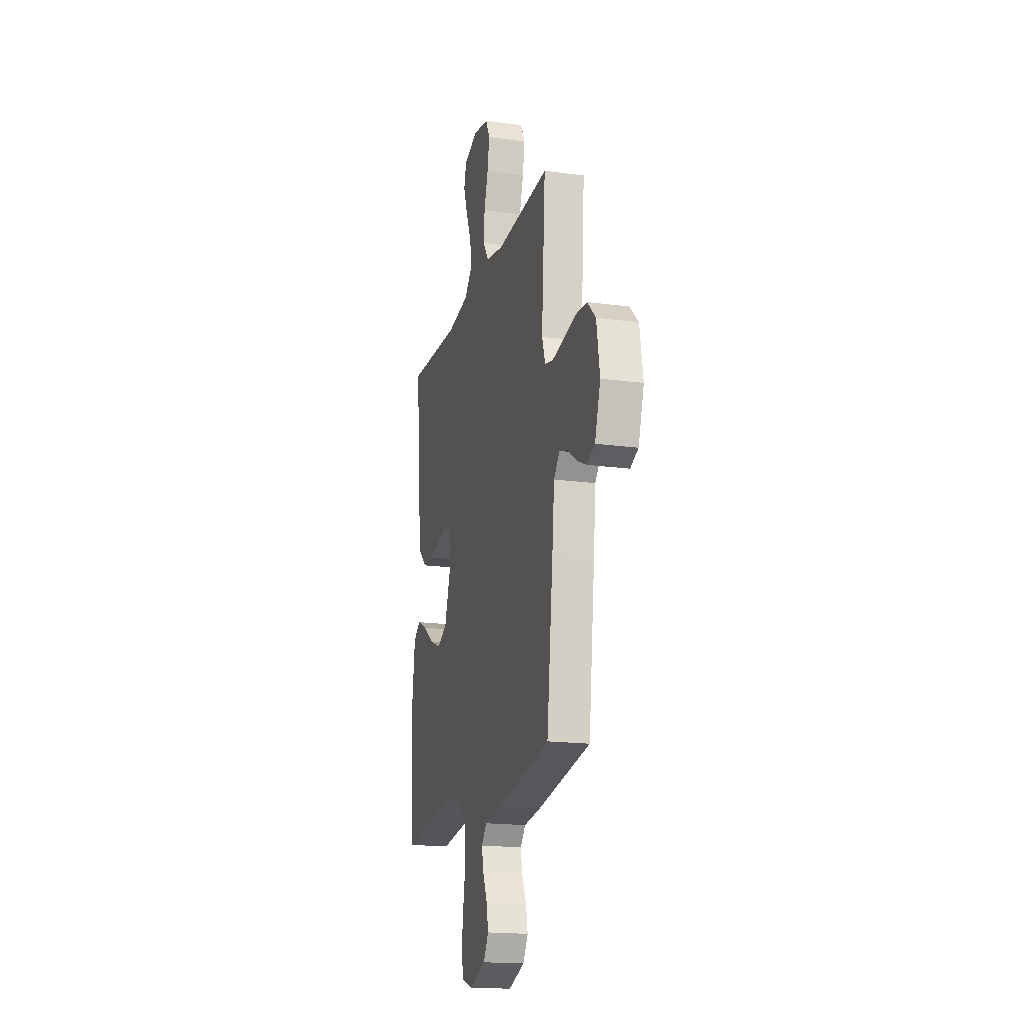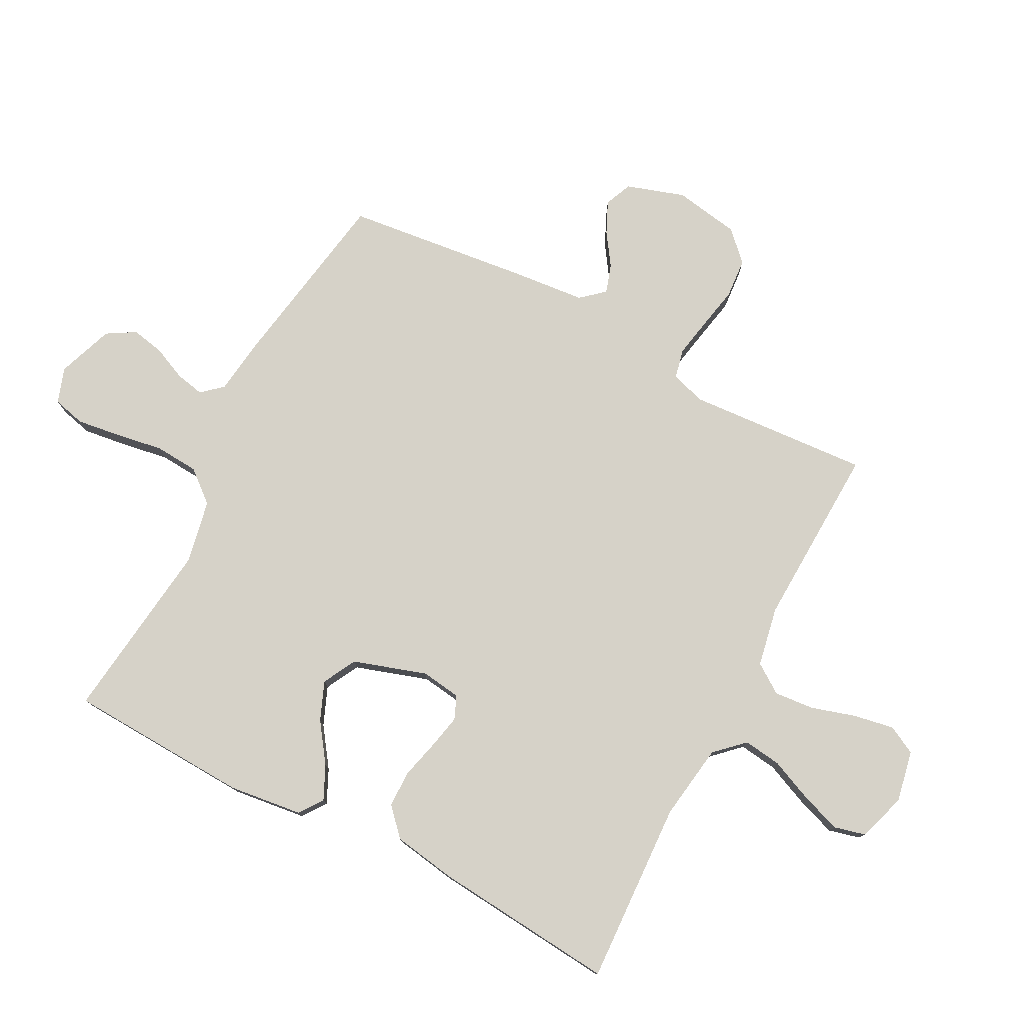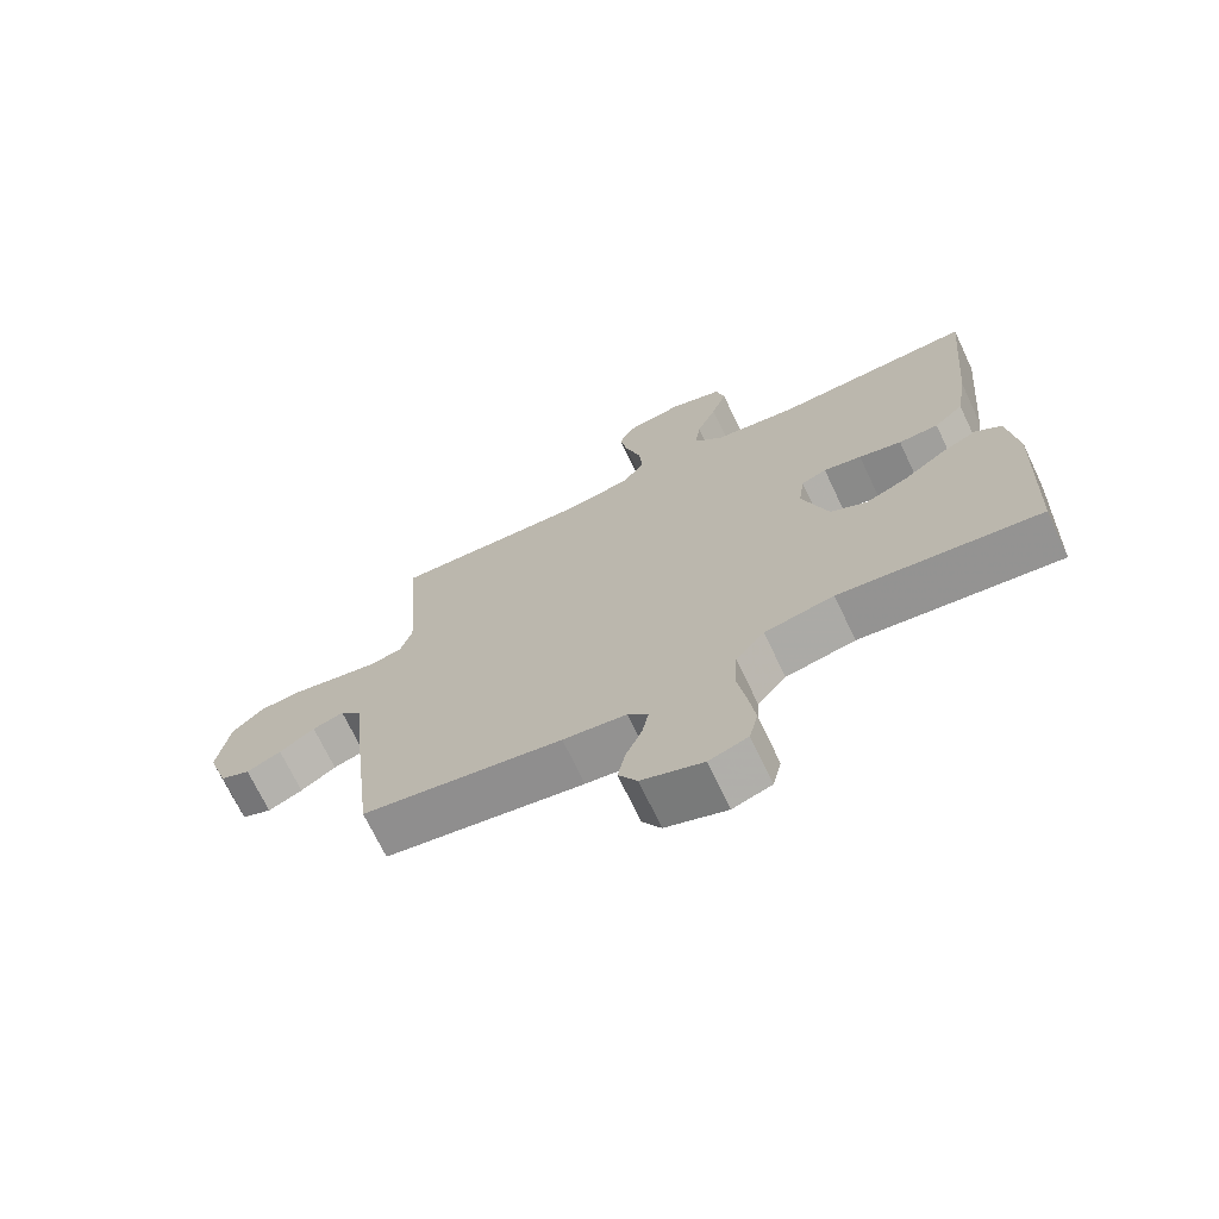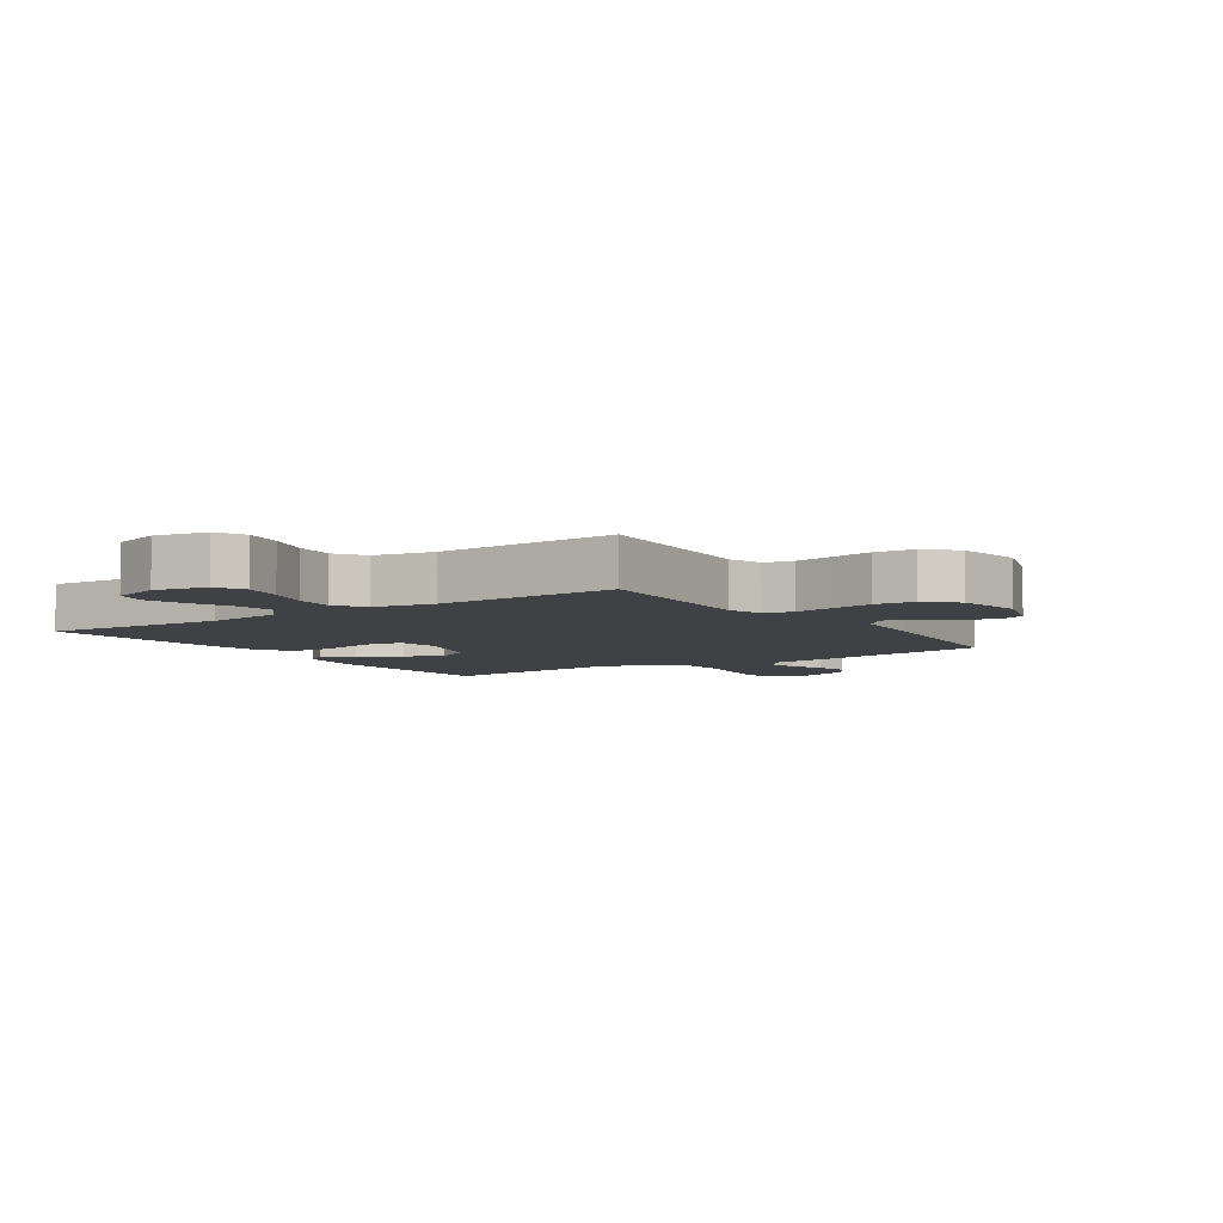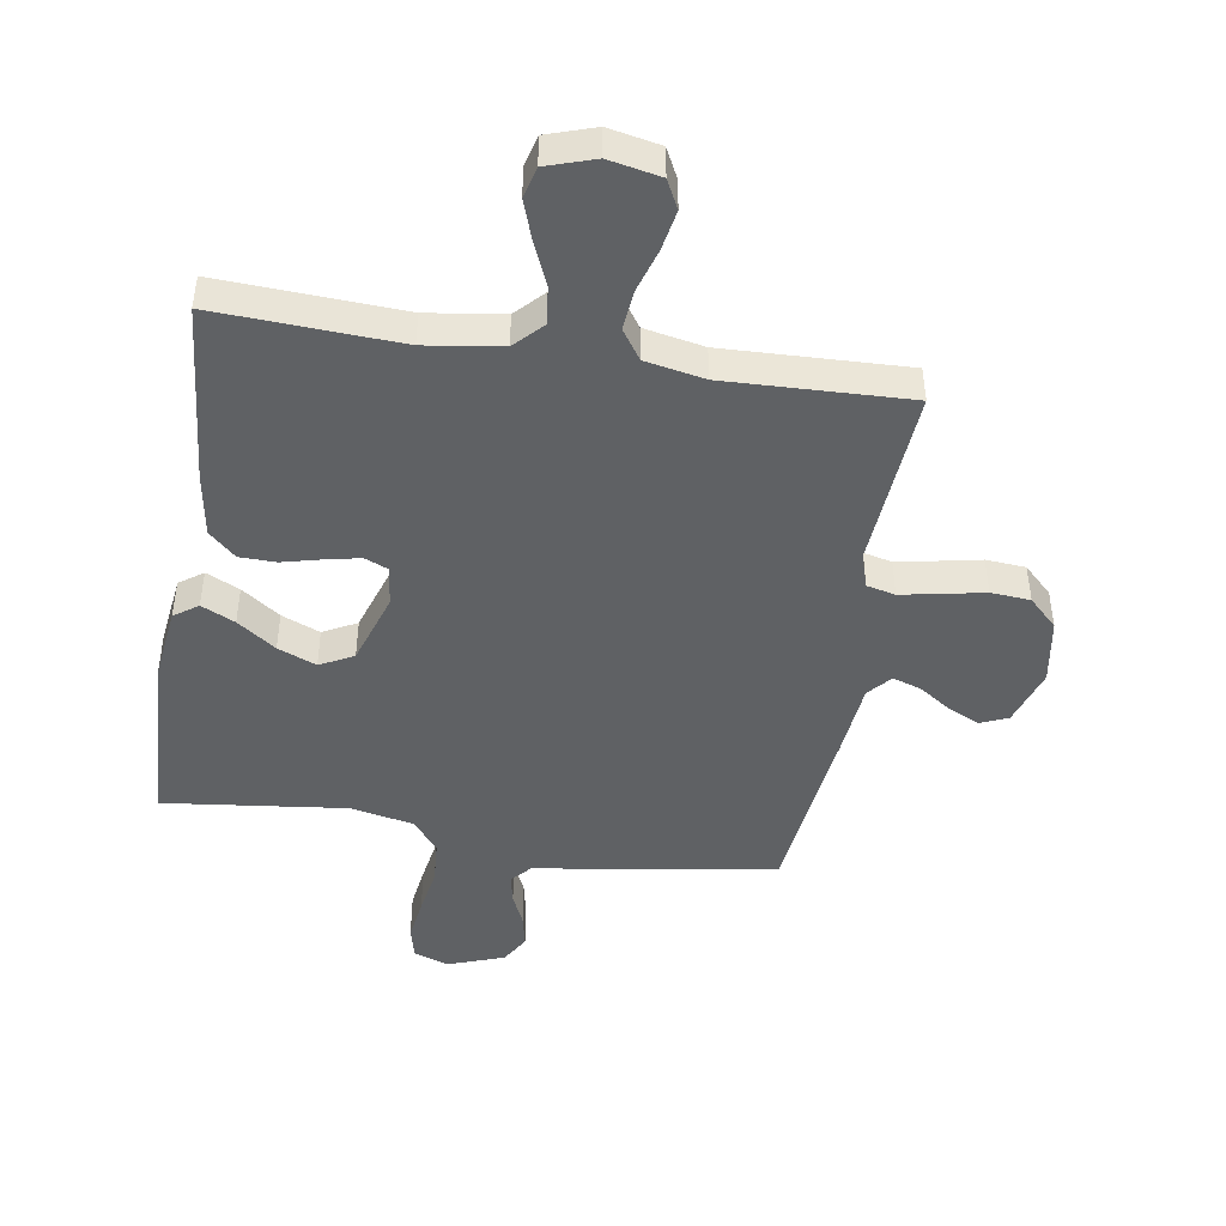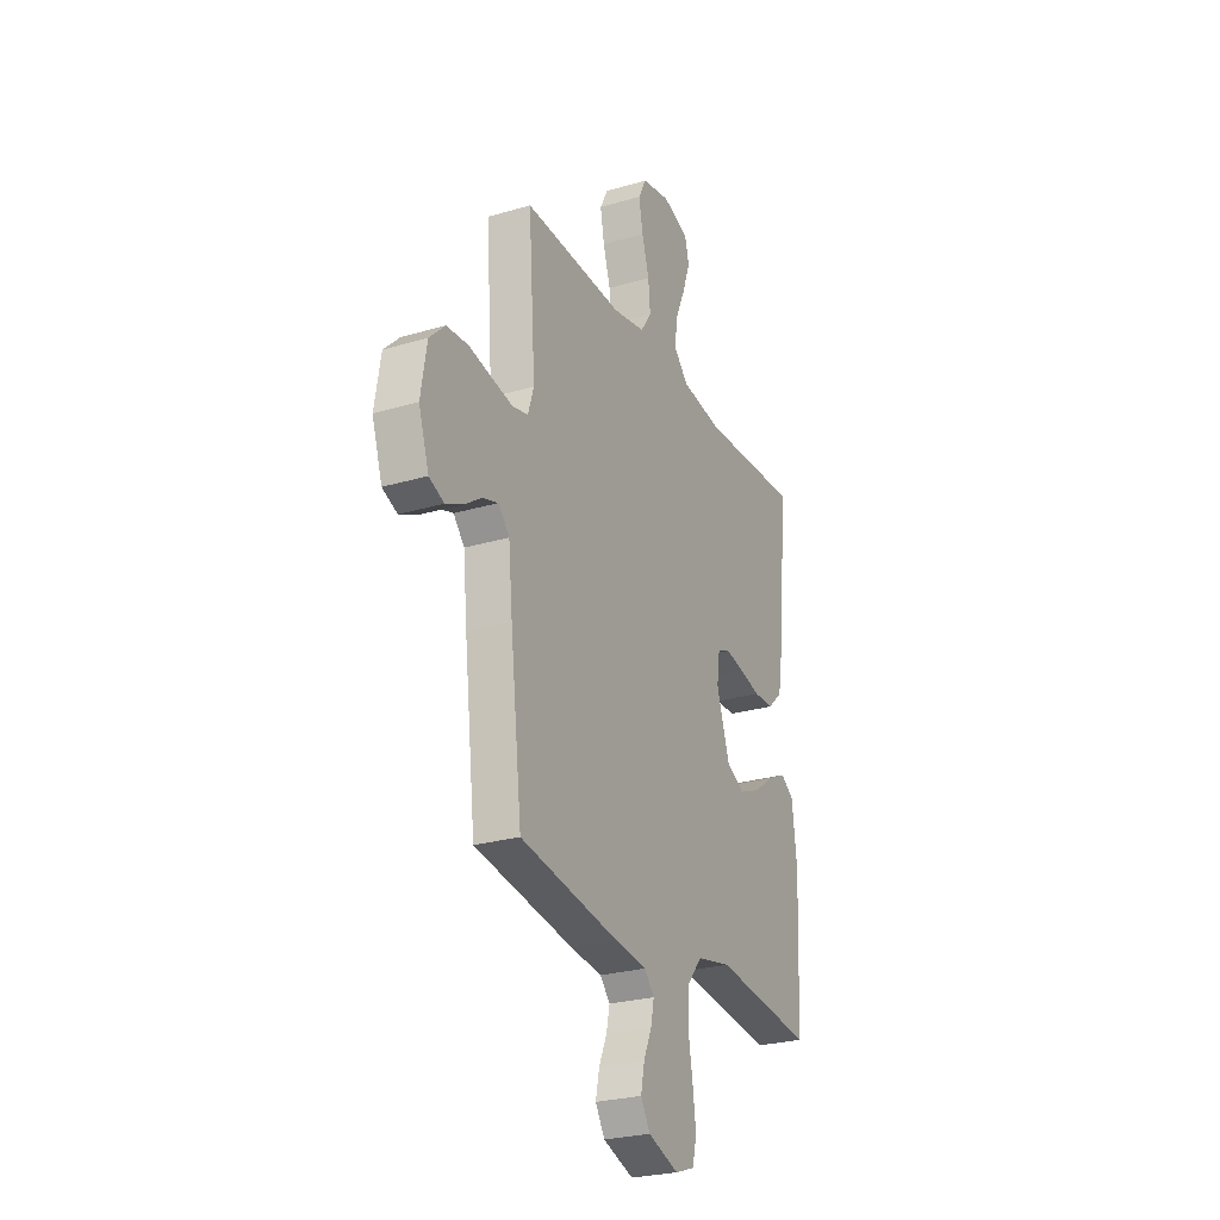
<metadata>
{"format":"obj","ext":"obj","renderer":"f3d","projection":"perspective","resolution":1024,"background":"white","views":[{"elev":-18.0,"azim":75.2,"up":"+Z"},{"elev":77.8,"azim":-62.3,"up":"+Y"},{"elev":-70.7,"azim":-154.6,"up":"+Z"},{"elev":-5.9,"azim":34.1,"up":"+Y"},{"elev":-45.5,"azim":-9.2,"up":"+Y"},{"elev":-26.0,"azim":115.2,"up":"+Z"}]}
</metadata>
<code>
v 0.5 0.07 -0.5
v 0.2 0.07 -0.55
v 0.105 0.07 -0.562
v 0.075 0.07 -0.596
v 0.085 0.07 -0.644
v 0.109 0.07 -0.698
v 0.12 0.07 -0.752
v 0.092 0.07 -0.799
v 0 0.07 -0.832
v -0.058 0.07 -0.812
v -0.071 0.07 -0.759
v -0.061 0.07 -0.687
v -0.048 0.07 -0.609
v -0.053 0.07 -0.537
v -0.096 0.07 -0.485
v -0.2 0.07 -0.464
v -0.5 0.07 -0.5
v -0.513 0.07 -0.2
v -0.498 0.07 -0.08
v -0.459 0.07 -0.052
v -0.404 0.07 -0.078
v -0.341 0.07 -0.123
v -0.278 0.07 -0.149
v -0.223 0.07 -0.12
v -0.184 0.07 0
v -0.193 0.07 0.066
v -0.231 0.07 0.082
v -0.288 0.07 0.07
v -0.352 0.07 0.054
v -0.412 0.07 0.055
v -0.456 0.07 0.096
v -0.473 0.07 0.2
v -0.5 0.07 0.5
v -0.2 0.07 0.485
v -0.075 0.07 0.503
v -0.031 0.07 0.549
v -0.039 0.07 0.611
v -0.069 0.07 0.681
v -0.092 0.07 0.747
v -0.079 0.07 0.798
v 0 0.07 0.824
v 0.085 0.07 0.807
v 0.109 0.07 0.76
v 0.097 0.07 0.694
v 0.075 0.07 0.622
v 0.069 0.07 0.556
v 0.102 0.07 0.508
v 0.2 0.07 0.489
v 0.5 0.07 0.5
v 0.479 0.07 0.2
v 0.497 0.07 0.144
v 0.544 0.07 0.133
v 0.608 0.07 0.145
v 0.678 0.07 0.159
v 0.743 0.07 0.154
v 0.79 0.07 0.108
v 0.808 0.07 0
v 0.777 0.07 -0.095
v 0.732 0.07 -0.114
v 0.68 0.07 -0.09
v 0.627 0.07 -0.054
v 0.58 0.07 -0.039
v 0.547 0.07 -0.077
v 0.535 0.07 -0.2
v 0.5 0 -0.5
v 0.2 0 -0.55
v 0.105 0 -0.562
v 0.075 0 -0.596
v 0.085 0 -0.644
v 0.109 0 -0.698
v 0.12 0 -0.752
v 0.092 0 -0.799
v 0 0 -0.832
v -0.058 0 -0.812
v -0.071 0 -0.759
v -0.061 0 -0.687
v -0.048 0 -0.609
v -0.053 0 -0.537
v -0.096 0 -0.485
v -0.2 0 -0.464
v -0.5 0 -0.5
v -0.513 0 -0.2
v -0.498 0 -0.08
v -0.459 0 -0.052
v -0.404 0 -0.078
v -0.341 0 -0.123
v -0.278 0 -0.149
v -0.223 0 -0.12
v -0.184 0 0
v -0.193 0 0.066
v -0.231 0 0.082
v -0.288 0 0.07
v -0.352 0 0.054
v -0.412 0 0.055
v -0.456 0 0.096
v -0.473 0 0.2
v -0.5 0 0.5
v -0.2 0 0.485
v -0.075 0 0.503
v -0.031 0 0.549
v -0.039 0 0.611
v -0.069 0 0.681
v -0.092 0 0.747
v -0.079 0 0.798
v 0 0 0.824
v 0.085 0 0.807
v 0.109 0 0.76
v 0.097 0 0.694
v 0.075 0 0.622
v 0.069 0 0.556
v 0.102 0 0.508
v 0.2 0 0.489
v 0.5 0 0.5
v 0.479 0 0.2
v 0.497 0 0.144
v 0.544 0 0.133
v 0.608 0 0.145
v 0.678 0 0.159
v 0.743 0 0.154
v 0.79 0 0.108
v 0.808 0 0
v 0.777 0 -0.095
v 0.732 0 -0.114
v 0.68 0 -0.09
v 0.627 0 -0.054
v 0.58 0 -0.039
v 0.547 0 -0.077
v 0.535 0 -0.2
f 63 64 1 2
f 58 59 60 61
f 58 61 62
f 57 58 62
f 56 57 62
f 53 54 55 56
f 52 53 56 62
f 51 52 62 63
f 48 49 50
f 47 48 50 51
f 42 43 44 45
f 42 45 46
f 41 42 46
f 40 41 46
f 37 38 39 40
f 37 40 46
f 36 37 46 47
f 31 32 33 34
f 31 34 35
f 28 29 30 31
f 27 28 31 35
f 26 27 35 36
f 19 20 21 22
f 19 22 23
f 16 17 18 19
f 15 16 19 23
f 14 15 23 24
f 10 11 12 13
f 8 9 10 13
f 8 13 14
f 5 6 7 8
f 4 5 8 14
f 3 4 14 24
f 25 26 36 47
f 25 47 51 63
f 24 25 63
f 2 3 24 63
f 66 65 128 127
f 125 124 123 122
f 126 125 122
f 126 122 121
f 126 121 120
f 120 119 118 117
f 126 120 117 116
f 127 126 116 115
f 114 113 112
f 115 114 112 111
f 109 108 107 106
f 110 109 106
f 110 106 105
f 110 105 104
f 104 103 102 101
f 110 104 101
f 111 110 101 100
f 98 97 96 95
f 99 98 95
f 95 94 93 92
f 99 95 92 91
f 100 99 91 90
f 86 85 84 83
f 87 86 83
f 83 82 81 80
f 87 83 80 79
f 88 87 79 78
f 77 76 75 74
f 77 74 73 72
f 78 77 72
f 72 71 70 69
f 78 72 69 68
f 88 78 68 67
f 111 100 90 89
f 127 115 111 89
f 127 89 88
f 127 88 67 66
f 1 65 66 2
f 2 66 67 3
f 3 67 68 4
f 4 68 69 5
f 5 69 70 6
f 6 70 71 7
f 7 71 72 8
f 8 72 73 9
f 9 73 74 10
f 10 74 75 11
f 11 75 76 12
f 12 76 77 13
f 13 77 78 14
f 14 78 79 15
f 15 79 80 16
f 16 80 81 17
f 17 81 82 18
f 18 82 83 19
f 19 83 84 20
f 20 84 85 21
f 21 85 86 22
f 22 86 87 23
f 23 87 88 24
f 24 88 89 25
f 25 89 90 26
f 26 90 91 27
f 27 91 92 28
f 28 92 93 29
f 29 93 94 30
f 30 94 95 31
f 31 95 96 32
f 32 96 97 33
f 33 97 98 34
f 34 98 99 35
f 35 99 100 36
f 36 100 101 37
f 37 101 102 38
f 38 102 103 39
f 39 103 104 40
f 40 104 105 41
f 41 105 106 42
f 42 106 107 43
f 43 107 108 44
f 44 108 109 45
f 45 109 110 46
f 46 110 111 47
f 47 111 112 48
f 48 112 113 49
f 49 113 114 50
f 50 114 115 51
f 51 115 116 52
f 52 116 117 53
f 53 117 118 54
f 54 118 119 55
f 55 119 120 56
f 56 120 121 57
f 57 121 122 58
f 58 122 123 59
f 59 123 124 60
f 60 124 125 61
f 61 125 126 62
f 62 126 127 63
f 63 127 128 64
f 64 128 65 1

</code>
